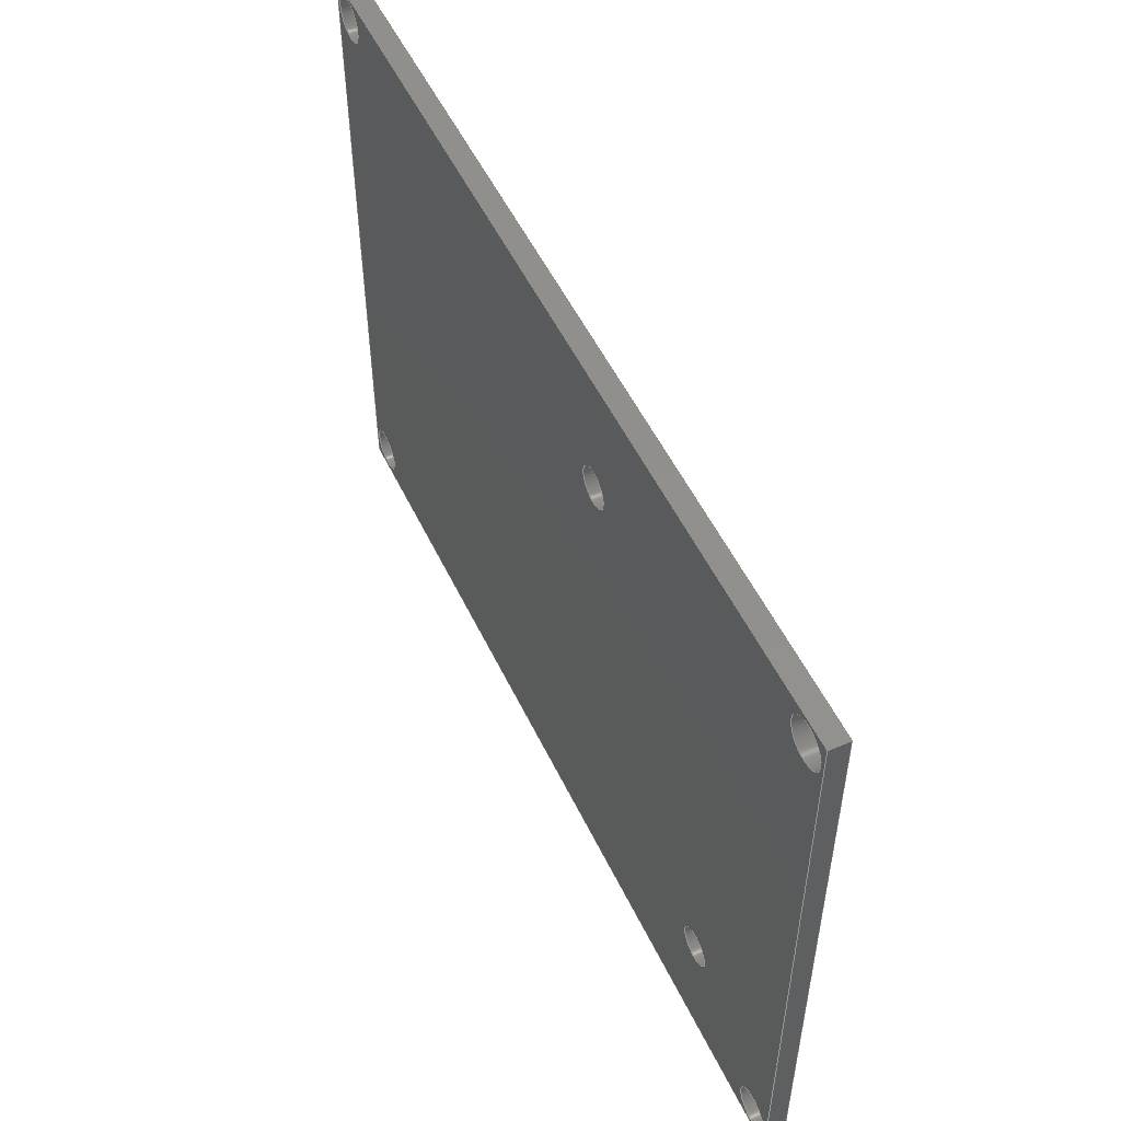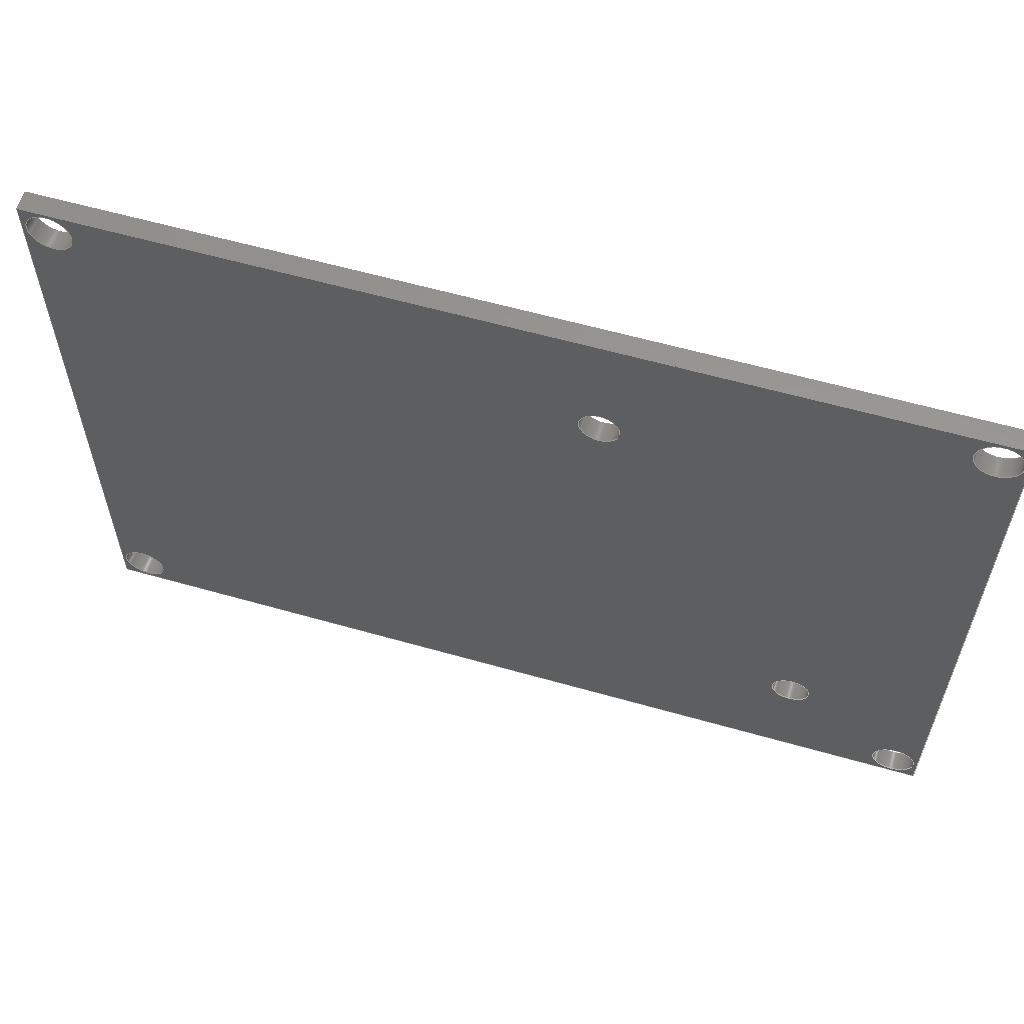
<metadata>
{"format":"step","ext":"stp","renderer":"f3d","projection":"perspective","resolution":1024,"background":"white","views":[{"elev":52.3,"azim":-115.0,"up":"+Z"},{"elev":59.1,"azim":-163.6,"up":"+Z"}]}
</metadata>
<code>
ISO-10303-21;
DATA;
#1=MECHANICAL_DESIGN_GEOMETRIC_PRESENTATION_REPRESENTATION('',(#4),#414);
#2=SHAPE_REPRESENTATION_RELATIONSHIP('SRR','None',#421,#3);
#3=ADVANCED_BREP_SHAPE_REPRESENTATION('',(#5),#413);
#4=STYLED_ITEM('',(#430),#5);
#5=MANIFOLD_SOLID_BREP('\X2\inf\X0\ \X2\04420435043B043E\X0\1',
#236);
#6=FACE_BOUND('',#39,.T.);
#7=FACE_BOUND('',#40,.T.);
#8=FACE_BOUND('',#41,.T.);
#9=FACE_BOUND('',#42,.T.);
#10=FACE_BOUND('',#43,.T.);
#11=FACE_BOUND('',#44,.T.);
#12=FACE_BOUND('',#54,.T.);
#13=FACE_BOUND('',#55,.T.);
#14=FACE_BOUND('',#56,.T.);
#15=FACE_BOUND('',#57,.T.);
#16=FACE_BOUND('',#58,.T.);
#17=FACE_BOUND('',#59,.T.);
#18=PLANE('',#262);
#19=PLANE('',#275);
#20=PLANE('',#276);
#21=PLANE('',#277);
#22=PLANE('',#278);
#23=PLANE('',#279);
#24=FACE_OUTER_BOUND('',#36,.T.);
#25=FACE_OUTER_BOUND('',#37,.T.);
#26=FACE_OUTER_BOUND('',#38,.T.);
#27=FACE_OUTER_BOUND('',#45,.T.);
#28=FACE_OUTER_BOUND('',#46,.T.);
#29=FACE_OUTER_BOUND('',#47,.T.);
#30=FACE_OUTER_BOUND('',#48,.T.);
#31=FACE_OUTER_BOUND('',#49,.T.);
#32=FACE_OUTER_BOUND('',#50,.T.);
#33=FACE_OUTER_BOUND('',#51,.T.);
#34=FACE_OUTER_BOUND('',#52,.T.);
#35=FACE_OUTER_BOUND('',#53,.T.);
#36=EDGE_LOOP('',(#158,#159,#160,#161));
#37=EDGE_LOOP('',(#162,#163,#164,#165));
#38=EDGE_LOOP('',(#166,#167,#168,#169));
#39=EDGE_LOOP('',(#170));
#40=EDGE_LOOP('',(#171));
#41=EDGE_LOOP('',(#172));
#42=EDGE_LOOP('',(#173));
#43=EDGE_LOOP('',(#174));
#44=EDGE_LOOP('',(#175));
#45=EDGE_LOOP('',(#176,#177,#178,#179));
#46=EDGE_LOOP('',(#180,#181,#182,#183));
#47=EDGE_LOOP('',(#184,#185,#186,#187));
#48=EDGE_LOOP('',(#188,#189,#190,#191));
#49=EDGE_LOOP('',(#192,#193,#194,#195));
#50=EDGE_LOOP('',(#196,#197,#198,#199));
#51=EDGE_LOOP('',(#200,#201,#202,#203));
#52=EDGE_LOOP('',(#204,#205,#206,#207));
#53=EDGE_LOOP('',(#208,#209,#210,#211));
#54=EDGE_LOOP('',(#212));
#55=EDGE_LOOP('',(#213));
#56=EDGE_LOOP('',(#214));
#57=EDGE_LOOP('',(#215));
#58=EDGE_LOOP('',(#216));
#59=EDGE_LOOP('',(#217));
#60=LINE('',#353,#78);
#61=LINE('',#359,#79);
#62=LINE('',#364,#80);
#63=LINE('',#366,#81);
#64=LINE('',#368,#82);
#65=LINE('',#369,#83);
#66=LINE('',#381,#84);
#67=LINE('',#385,#85);
#68=LINE('',#389,#86);
#69=LINE('',#393,#87);
#70=LINE('',#396,#88);
#71=LINE('',#398,#89);
#72=LINE('',#399,#90);
#73=LINE('',#402,#91);
#74=LINE('',#403,#92);
#75=LINE('',#406,#93);
#76=LINE('',#407,#94);
#77=LINE('',#409,#95);
#78=VECTOR('',#286,1.5);
#79=VECTOR('',#293,1.5);
#80=VECTOR('',#298,10);
#81=VECTOR('',#299,10);
#82=VECTOR('',#300,10);
#83=VECTOR('',#301,10);
#84=VECTOR('',#314,1.7);
#85=VECTOR('',#319,1.7);
#86=VECTOR('',#324,1.7);
#87=VECTOR('',#329,1.7);
#88=VECTOR('',#332,10);
#89=VECTOR('',#333,10);
#90=VECTOR('',#334,10);
#91=VECTOR('',#337,10);
#92=VECTOR('',#338,10);
#93=VECTOR('',#341,10);
#94=VECTOR('',#342,10);
#95=VECTOR('',#345,10);
#96=CIRCLE('',#257,1.5);
#97=CIRCLE('',#258,1.5);
#98=CIRCLE('',#260,1.5);
#99=CIRCLE('',#261,1.5);
#100=CIRCLE('',#263,1.7);
#101=CIRCLE('',#264,1.7);
#102=CIRCLE('',#265,1.7);
#103=CIRCLE('',#266,1.7);
#104=CIRCLE('',#268,1.7);
#105=CIRCLE('',#270,1.7);
#106=CIRCLE('',#272,1.7);
#107=CIRCLE('',#274,1.7);
#108=VERTEX_POINT('',#350);
#109=VERTEX_POINT('',#352);
#110=VERTEX_POINT('',#356);
#111=VERTEX_POINT('',#358);
#112=VERTEX_POINT('',#362);
#113=VERTEX_POINT('',#363);
#114=VERTEX_POINT('',#365);
#115=VERTEX_POINT('',#367);
#116=VERTEX_POINT('',#370);
#117=VERTEX_POINT('',#372);
#118=VERTEX_POINT('',#374);
#119=VERTEX_POINT('',#376);
#120=VERTEX_POINT('',#379);
#121=VERTEX_POINT('',#383);
#122=VERTEX_POINT('',#387);
#123=VERTEX_POINT('',#391);
#124=VERTEX_POINT('',#395);
#125=VERTEX_POINT('',#397);
#126=VERTEX_POINT('',#401);
#127=VERTEX_POINT('',#405);
#128=EDGE_CURVE('',#108,#108,#96,.T.);
#129=EDGE_CURVE('',#108,#109,#60,.T.);
#130=EDGE_CURVE('',#109,#109,#97,.T.);
#131=EDGE_CURVE('',#110,#110,#98,.T.);
#132=EDGE_CURVE('',#110,#111,#61,.T.);
#133=EDGE_CURVE('',#111,#111,#99,.T.);
#134=EDGE_CURVE('',#112,#113,#62,.T.);
#135=EDGE_CURVE('',#113,#114,#63,.T.);
#136=EDGE_CURVE('',#114,#115,#64,.T.);
#137=EDGE_CURVE('',#115,#112,#65,.T.);
#138=EDGE_CURVE('',#116,#116,#100,.T.);
#139=EDGE_CURVE('',#117,#117,#101,.T.);
#140=EDGE_CURVE('',#118,#118,#102,.T.);
#141=EDGE_CURVE('',#119,#119,#103,.T.);
#142=EDGE_CURVE('',#120,#120,#104,.T.);
#143=EDGE_CURVE('',#120,#119,#66,.T.);
#144=EDGE_CURVE('',#121,#121,#105,.T.);
#145=EDGE_CURVE('',#121,#118,#67,.T.);
#146=EDGE_CURVE('',#122,#122,#106,.T.);
#147=EDGE_CURVE('',#122,#117,#68,.T.);
#148=EDGE_CURVE('',#123,#123,#107,.T.);
#149=EDGE_CURVE('',#123,#116,#69,.T.);
#150=EDGE_CURVE('',#124,#113,#70,.T.);
#151=EDGE_CURVE('',#125,#124,#71,.T.);
#152=EDGE_CURVE('',#114,#125,#72,.T.);
#153=EDGE_CURVE('',#126,#125,#73,.T.);
#154=EDGE_CURVE('',#115,#126,#74,.T.);
#155=EDGE_CURVE('',#127,#126,#75,.T.);
#156=EDGE_CURVE('',#112,#127,#76,.T.);
#157=EDGE_CURVE('',#124,#127,#77,.T.);
#158=ORIENTED_EDGE('',*,*,#128,.F.);
#159=ORIENTED_EDGE('',*,*,#129,.T.);
#160=ORIENTED_EDGE('',*,*,#130,.F.);
#161=ORIENTED_EDGE('',*,*,#129,.F.);
#162=ORIENTED_EDGE('',*,*,#131,.F.);
#163=ORIENTED_EDGE('',*,*,#132,.T.);
#164=ORIENTED_EDGE('',*,*,#133,.F.);
#165=ORIENTED_EDGE('',*,*,#132,.F.);
#166=ORIENTED_EDGE('',*,*,#134,.T.);
#167=ORIENTED_EDGE('',*,*,#135,.T.);
#168=ORIENTED_EDGE('',*,*,#136,.T.);
#169=ORIENTED_EDGE('',*,*,#137,.T.);
#170=ORIENTED_EDGE('',*,*,#128,.T.);
#171=ORIENTED_EDGE('',*,*,#131,.T.);
#172=ORIENTED_EDGE('',*,*,#138,.T.);
#173=ORIENTED_EDGE('',*,*,#139,.T.);
#174=ORIENTED_EDGE('',*,*,#140,.T.);
#175=ORIENTED_EDGE('',*,*,#141,.T.);
#176=ORIENTED_EDGE('',*,*,#142,.F.);
#177=ORIENTED_EDGE('',*,*,#143,.T.);
#178=ORIENTED_EDGE('',*,*,#141,.F.);
#179=ORIENTED_EDGE('',*,*,#143,.F.);
#180=ORIENTED_EDGE('',*,*,#144,.F.);
#181=ORIENTED_EDGE('',*,*,#145,.T.);
#182=ORIENTED_EDGE('',*,*,#140,.F.);
#183=ORIENTED_EDGE('',*,*,#145,.F.);
#184=ORIENTED_EDGE('',*,*,#146,.F.);
#185=ORIENTED_EDGE('',*,*,#147,.T.);
#186=ORIENTED_EDGE('',*,*,#139,.F.);
#187=ORIENTED_EDGE('',*,*,#147,.F.);
#188=ORIENTED_EDGE('',*,*,#148,.F.);
#189=ORIENTED_EDGE('',*,*,#149,.T.);
#190=ORIENTED_EDGE('',*,*,#138,.F.);
#191=ORIENTED_EDGE('',*,*,#149,.F.);
#192=ORIENTED_EDGE('',*,*,#150,.F.);
#193=ORIENTED_EDGE('',*,*,#151,.F.);
#194=ORIENTED_EDGE('',*,*,#152,.F.);
#195=ORIENTED_EDGE('',*,*,#135,.F.);
#196=ORIENTED_EDGE('',*,*,#152,.T.);
#197=ORIENTED_EDGE('',*,*,#153,.F.);
#198=ORIENTED_EDGE('',*,*,#154,.F.);
#199=ORIENTED_EDGE('',*,*,#136,.F.);
#200=ORIENTED_EDGE('',*,*,#154,.T.);
#201=ORIENTED_EDGE('',*,*,#155,.F.);
#202=ORIENTED_EDGE('',*,*,#156,.F.);
#203=ORIENTED_EDGE('',*,*,#137,.F.);
#204=ORIENTED_EDGE('',*,*,#156,.T.);
#205=ORIENTED_EDGE('',*,*,#157,.F.);
#206=ORIENTED_EDGE('',*,*,#150,.T.);
#207=ORIENTED_EDGE('',*,*,#134,.F.);
#208=ORIENTED_EDGE('',*,*,#157,.T.);
#209=ORIENTED_EDGE('',*,*,#155,.T.);
#210=ORIENTED_EDGE('',*,*,#153,.T.);
#211=ORIENTED_EDGE('',*,*,#151,.T.);
#212=ORIENTED_EDGE('',*,*,#130,.T.);
#213=ORIENTED_EDGE('',*,*,#133,.T.);
#214=ORIENTED_EDGE('',*,*,#148,.T.);
#215=ORIENTED_EDGE('',*,*,#146,.T.);
#216=ORIENTED_EDGE('',*,*,#144,.T.);
#217=ORIENTED_EDGE('',*,*,#142,.T.);
#218=CYLINDRICAL_SURFACE('',#256,1.5);
#219=CYLINDRICAL_SURFACE('',#259,1.5);
#220=CYLINDRICAL_SURFACE('',#267,1.7);
#221=CYLINDRICAL_SURFACE('',#269,1.7);
#222=CYLINDRICAL_SURFACE('',#271,1.7);
#223=CYLINDRICAL_SURFACE('',#273,1.7);
#224=ADVANCED_FACE('',(#24),#218,.F.);
#225=ADVANCED_FACE('',(#25),#219,.F.);
#226=ADVANCED_FACE('',(#26,#6,#7,#8,#9,#10,#11),#18,.F.);
#227=ADVANCED_FACE('',(#27),#220,.F.);
#228=ADVANCED_FACE('',(#28),#221,.F.);
#229=ADVANCED_FACE('',(#29),#222,.F.);
#230=ADVANCED_FACE('',(#30),#223,.F.);
#231=ADVANCED_FACE('',(#31),#19,.T.);
#232=ADVANCED_FACE('',(#32),#20,.T.);
#233=ADVANCED_FACE('',(#33),#21,.T.);
#234=ADVANCED_FACE('',(#34),#22,.T.);
#235=ADVANCED_FACE('',(#35,#12,#13,#14,#15,#16,#17),#23,.T.);
#236=CLOSED_SHELL('',(#224,#225,#226,#227,#228,#229,#230,#231,#232,#233,
#234,#235));
#237=DERIVED_UNIT_ELEMENT(#239,1);
#238=DERIVED_UNIT_ELEMENT(#416,-3);
#239=(
MASS_UNIT()
NAMED_UNIT(*)
SI_UNIT($,.GRAM.)
);
#240=DERIVED_UNIT((#237,#238));
#241=MEASURE_REPRESENTATION_ITEM('density measure',
POSITIVE_RATIO_MEASURE(1),#240);
#242=PROPERTY_DEFINITION_REPRESENTATION(#247,#244);
#243=PROPERTY_DEFINITION_REPRESENTATION(#248,#245);
#244=REPRESENTATION('material name',(#246),#413);
#245=REPRESENTATION('density',(#241),#413);
#246=DESCRIPTIVE_REPRESENTATION_ITEM('\X2\04220438043FinfB0435\X0\',
'\X2\04220438043FinfB0435\X0\');
#247=PROPERTY_DEFINITION('material property','material name',#423);
#248=PROPERTY_DEFINITION('material property','density of part',#423);
#249=DATE_TIME_ROLE('creation_date');
#250=APPLIED_DATE_AND_TIME_ASSIGNMENT(#251,#249,(#423));
#251=DATE_AND_TIME(#252,#253);
#252=CALENDAR_DATE(2024,13,1);
#253=LOCAL_TIME(0,0,0,#254);
#254=COORDINATED_UNIVERSAL_TIME_OFFSET(0,0,.BEHIND.);
#255=AXIS2_PLACEMENT_3D('placement',#348,#280,#281);
#256=AXIS2_PLACEMENT_3D('',#349,#282,#283);
#257=AXIS2_PLACEMENT_3D('',#351,#284,#285);
#258=AXIS2_PLACEMENT_3D('',#354,#287,#288);
#259=AXIS2_PLACEMENT_3D('',#355,#289,#290);
#260=AXIS2_PLACEMENT_3D('',#357,#291,#292);
#261=AXIS2_PLACEMENT_3D('',#360,#294,#295);
#262=AXIS2_PLACEMENT_3D('',#361,#296,#297);
#263=AXIS2_PLACEMENT_3D('',#371,#302,#303);
#264=AXIS2_PLACEMENT_3D('',#373,#304,#305);
#265=AXIS2_PLACEMENT_3D('',#375,#306,#307);
#266=AXIS2_PLACEMENT_3D('',#377,#308,#309);
#267=AXIS2_PLACEMENT_3D('',#378,#310,#311);
#268=AXIS2_PLACEMENT_3D('',#380,#312,#313);
#269=AXIS2_PLACEMENT_3D('',#382,#315,#316);
#270=AXIS2_PLACEMENT_3D('',#384,#317,#318);
#271=AXIS2_PLACEMENT_3D('',#386,#320,#321);
#272=AXIS2_PLACEMENT_3D('',#388,#322,#323);
#273=AXIS2_PLACEMENT_3D('',#390,#325,#326);
#274=AXIS2_PLACEMENT_3D('',#392,#327,#328);
#275=AXIS2_PLACEMENT_3D('',#394,#330,#331);
#276=AXIS2_PLACEMENT_3D('',#400,#335,#336);
#277=AXIS2_PLACEMENT_3D('',#404,#339,#340);
#278=AXIS2_PLACEMENT_3D('',#408,#343,#344);
#279=AXIS2_PLACEMENT_3D('',#410,#346,#347);
#280=DIRECTION('axis',(0,0,1));
#281=DIRECTION('refdir',(1,0,0));
#282=DIRECTION('center_axis',(0,1,0));
#283=DIRECTION('ref_axis',(1,0,0));
#284=DIRECTION('center_axis',(0,1,0));
#285=DIRECTION('ref_axis',(1,0,0));
#286=DIRECTION('',(0,1,0));
#287=DIRECTION('center_axis',(0,-1,0));
#288=DIRECTION('ref_axis',(1,0,0));
#289=DIRECTION('center_axis',(0,1,0));
#290=DIRECTION('ref_axis',(1,0,0));
#291=DIRECTION('center_axis',(0,1,0));
#292=DIRECTION('ref_axis',(1,0,0));
#293=DIRECTION('',(0,1,0));
#294=DIRECTION('center_axis',(0,-1,0));
#295=DIRECTION('ref_axis',(1,0,0));
#296=DIRECTION('center_axis',(0,1,0));
#297=DIRECTION('ref_axis',(0,0,1));
#298=DIRECTION('',(1,0,-1.269e-16));
#299=DIRECTION('',(-3.553e-16,0,1));
#300=DIRECTION('',(-1,0,6.344e-17));
#301=DIRECTION('',(3.553e-16,0,-1));
#302=DIRECTION('center_axis',(0,1,0));
#303=DIRECTION('ref_axis',(1,0,0));
#304=DIRECTION('center_axis',(0,1,0));
#305=DIRECTION('ref_axis',(1,0,0));
#306=DIRECTION('center_axis',(0,1,0));
#307=DIRECTION('ref_axis',(1,0,0));
#308=DIRECTION('center_axis',(0,1,0));
#309=DIRECTION('ref_axis',(1,0,0));
#310=DIRECTION('center_axis',(0,1,0));
#311=DIRECTION('ref_axis',(1,0,0));
#312=DIRECTION('center_axis',(0,-1,0));
#313=DIRECTION('ref_axis',(1,0,0));
#314=DIRECTION('',(0,-1,0));
#315=DIRECTION('center_axis',(0,1,0));
#316=DIRECTION('ref_axis',(1,0,0));
#317=DIRECTION('center_axis',(0,-1,0));
#318=DIRECTION('ref_axis',(1,0,0));
#319=DIRECTION('',(0,-1,0));
#320=DIRECTION('center_axis',(0,1,0));
#321=DIRECTION('ref_axis',(1,0,0));
#322=DIRECTION('center_axis',(0,-1,0));
#323=DIRECTION('ref_axis',(1,0,0));
#324=DIRECTION('',(0,-1,0));
#325=DIRECTION('center_axis',(0,1,0));
#326=DIRECTION('ref_axis',(1,0,0));
#327=DIRECTION('center_axis',(0,-1,0));
#328=DIRECTION('ref_axis',(1,0,0));
#329=DIRECTION('',(0,-1,0));
#330=DIRECTION('center_axis',(1,0,3.553e-16));
#331=DIRECTION('ref_axis',(3.553e-16,0,-1));
#332=DIRECTION('',(0,-1,0));
#333=DIRECTION('',(3.553e-16,0,-1));
#334=DIRECTION('',(0,1,0));
#335=DIRECTION('center_axis',(6.344e-17,0,1));
#336=DIRECTION('ref_axis',(1,0,-6.344e-17));
#337=DIRECTION('',(1,0,-6.344e-17));
#338=DIRECTION('',(0,1,0));
#339=DIRECTION('center_axis',(-1,0,-3.553e-16));
#340=DIRECTION('ref_axis',(-3.553e-16,0,1));
#341=DIRECTION('',(-3.553e-16,0,1));
#342=DIRECTION('',(0,1,0));
#343=DIRECTION('center_axis',(-1.269e-16,0,-1));
#344=DIRECTION('ref_axis',(-1,0,1.269e-16));
#345=DIRECTION('',(-1,0,1.269e-16));
#346=DIRECTION('center_axis',(0,1,0));
#347=DIRECTION('ref_axis',(0,0,1));
#348=CARTESIAN_POINT('',(0,0,0));
#349=CARTESIAN_POINT('Origin',(-6.5,-0.75,15.5));
#350=CARTESIAN_POINT('',(-8,-0.75,15.5));
#351=CARTESIAN_POINT('Origin',(-6.5,-0.75,15.5));
#352=CARTESIAN_POINT('',(-8,0.75,15.5));
#353=CARTESIAN_POINT('',(-8,-0.75,15.5));
#354=CARTESIAN_POINT('Origin',(-6.5,0.75,15.5));
#355=CARTESIAN_POINT('Origin',(-23.5,-0.75,-15.5));
#356=CARTESIAN_POINT('',(-25,-0.75,-15.5));
#357=CARTESIAN_POINT('Origin',(-23.5,-0.75,-15.5));
#358=CARTESIAN_POINT('',(-25,0.75,-15.5));
#359=CARTESIAN_POINT('',(-25,-0.75,-15.5));
#360=CARTESIAN_POINT('Origin',(-23.5,0.75,-15.5));
#361=CARTESIAN_POINT('Origin',(0,-0.75,0));
#362=CARTESIAN_POINT('',(-35,-0.75,-25));
#363=CARTESIAN_POINT('',(35,-0.75,-25));
#364=CARTESIAN_POINT('',(35,-0.75,-25));
#365=CARTESIAN_POINT('',(35,-0.75,25));
#366=CARTESIAN_POINT('',(35,-0.75,25));
#367=CARTESIAN_POINT('',(-35,-0.75,25));
#368=CARTESIAN_POINT('',(-35,-0.75,25));
#369=CARTESIAN_POINT('',(-35,-0.75,-25));
#370=CARTESIAN_POINT('',(31.3,-0.75,-23));
#371=CARTESIAN_POINT('Origin',(33,-0.75,-23));
#372=CARTESIAN_POINT('',(31.3,-0.75,23));
#373=CARTESIAN_POINT('Origin',(33,-0.75,23));
#374=CARTESIAN_POINT('',(-34.7,-0.75,-23));
#375=CARTESIAN_POINT('Origin',(-33,-0.75,-23));
#376=CARTESIAN_POINT('',(-34.7,-0.75,23));
#377=CARTESIAN_POINT('Origin',(-33,-0.75,23));
#378=CARTESIAN_POINT('Origin',(-33,0,23));
#379=CARTESIAN_POINT('',(-34.7,0.75,23));
#380=CARTESIAN_POINT('Origin',(-33,0.75,23));
#381=CARTESIAN_POINT('',(-34.7,0,23));
#382=CARTESIAN_POINT('Origin',(-33,0,-23));
#383=CARTESIAN_POINT('',(-34.7,0.75,-23));
#384=CARTESIAN_POINT('Origin',(-33,0.75,-23));
#385=CARTESIAN_POINT('',(-34.7,0,-23));
#386=CARTESIAN_POINT('Origin',(33,0,23));
#387=CARTESIAN_POINT('',(31.3,0.75,23));
#388=CARTESIAN_POINT('Origin',(33,0.75,23));
#389=CARTESIAN_POINT('',(31.3,0,23));
#390=CARTESIAN_POINT('Origin',(33,0,-23));
#391=CARTESIAN_POINT('',(31.3,0.75,-23));
#392=CARTESIAN_POINT('Origin',(33,0.75,-23));
#393=CARTESIAN_POINT('',(31.3,0,-23));
#394=CARTESIAN_POINT('Origin',(35,0,25));
#395=CARTESIAN_POINT('',(35,0.75,-25));
#396=CARTESIAN_POINT('',(35,0,-25));
#397=CARTESIAN_POINT('',(35,0.75,25));
#398=CARTESIAN_POINT('',(35,0.75,25));
#399=CARTESIAN_POINT('',(35,0,25));
#400=CARTESIAN_POINT('Origin',(-35,0,25));
#401=CARTESIAN_POINT('',(-35,0.75,25));
#402=CARTESIAN_POINT('',(-35,0.75,25));
#403=CARTESIAN_POINT('',(-35,0,25));
#404=CARTESIAN_POINT('Origin',(-35,0,-25));
#405=CARTESIAN_POINT('',(-35,0.75,-25));
#406=CARTESIAN_POINT('',(-35,0.75,-25));
#407=CARTESIAN_POINT('',(-35,0,-25));
#408=CARTESIAN_POINT('Origin',(35,0,-25));
#409=CARTESIAN_POINT('',(35,0.75,-25));
#410=CARTESIAN_POINT('Origin',(0,0.75,0));
#411=UNCERTAINTY_MEASURE_WITH_UNIT(LENGTH_MEASURE(0.01),#415,
'DISTANCE_ACCURACY_VALUE',
'Maximum model space distance between geometric entities at asserted c
onnectivities');
#412=UNCERTAINTY_MEASURE_WITH_UNIT(LENGTH_MEASURE(0.01),#415,
'DISTANCE_ACCURACY_VALUE',
'Maximum model space distance between geometric entities at asserted c
onnectivities');
#413=(
GEOMETRIC_REPRESENTATION_CONTEXT(3)
GLOBAL_UNCERTAINTY_ASSIGNED_CONTEXT((#411))
GLOBAL_UNIT_ASSIGNED_CONTEXT((#415,#417,#418))
REPRESENTATION_CONTEXT('','3D')
);
#414=(
GEOMETRIC_REPRESENTATION_CONTEXT(3)
GLOBAL_UNCERTAINTY_ASSIGNED_CONTEXT((#412))
GLOBAL_UNIT_ASSIGNED_CONTEXT((#415,#417,#418))
REPRESENTATION_CONTEXT('','3D')
);
#415=(
LENGTH_UNIT()
NAMED_UNIT(*)
SI_UNIT(.MILLI.,.METRE.)
);
#416=(
LENGTH_UNIT()
NAMED_UNIT(*)
SI_UNIT(.CENTI.,.METRE.)
);
#417=(
NAMED_UNIT(*)
PLANE_ANGLE_UNIT()
SI_UNIT($,.RADIAN.)
);
#418=(
NAMED_UNIT(*)
SI_UNIT($,.STERADIAN.)
SOLID_ANGLE_UNIT()
);
#419=SHAPE_DEFINITION_REPRESENTATION(#420,#421);
#420=PRODUCT_DEFINITION_SHAPE('',$,#423);
#421=SHAPE_REPRESENTATION('',(#255),#413);
#422=PRODUCT_DEFINITION_CONTEXT('part definition',#427,'design');
#423=PRODUCT_DEFINITION('\X2\041C4.3e+44D044204300436043D0430044F\X0\ 
\X2\043F043B043004420430\X0\','\X2\041C4.3e+44D044204300436043D0430044F\X0\ 
\X2\043F043B043004420430\X0\',#424,#422);
#424=PRODUCT_DEFINITION_FORMATION('',$,#429);
#425=PRODUCT_RELATED_PRODUCT_CATEGORY('\X2\041C4.3e+44D044204300436043D0430044F\X0\ 
\X2\043F043B043004420430\X0\','\X2\041C4.3e+44D044204300436043D0430044F\X0\ 
\X2\043F043B043004420430\X0\',(#429));
#426=APPLICATION_PROTOCOL_DEFINITION('international standard',
'automotive_design',2009,#427);
#427=APPLICATION_CONTEXT(
'Core Data for Automotive Mechanical Design Process');
#428=PRODUCT_CONTEXT('part definition',#427,'mechanical');
#429=PRODUCT('\X2\041C4.3e+44D044204300436043D0430044F\X0\ \X2\043F043B043004420430\X0\',
'\X2\041C4.3e+44D044204300436043D0430044F\X0\ \X2\043F043B043004420430\X0\',
$,(#428));
#430=PRESENTATION_STYLE_ASSIGNMENT((#431));
#431=SURFACE_STYLE_USAGE(.BOTH.,#434);
#432=SURFACE_STYLE_RENDERING_WITH_PROPERTIES($,#438,(#433));
#433=SURFACE_STYLE_TRANSPARENT(0);
#434=SURFACE_SIDE_STYLE('',(#435,#432));
#435=SURFACE_STYLE_FILL_AREA(#436);
#436=FILL_AREA_STYLE('',(#437));
#437=FILL_AREA_STYLE_COLOUR('',#438);
#438=COLOUR_RGB('',0.1294,0.5412,0.1294);
ENDSEC;
END-ISO-10303-21;

</code>
